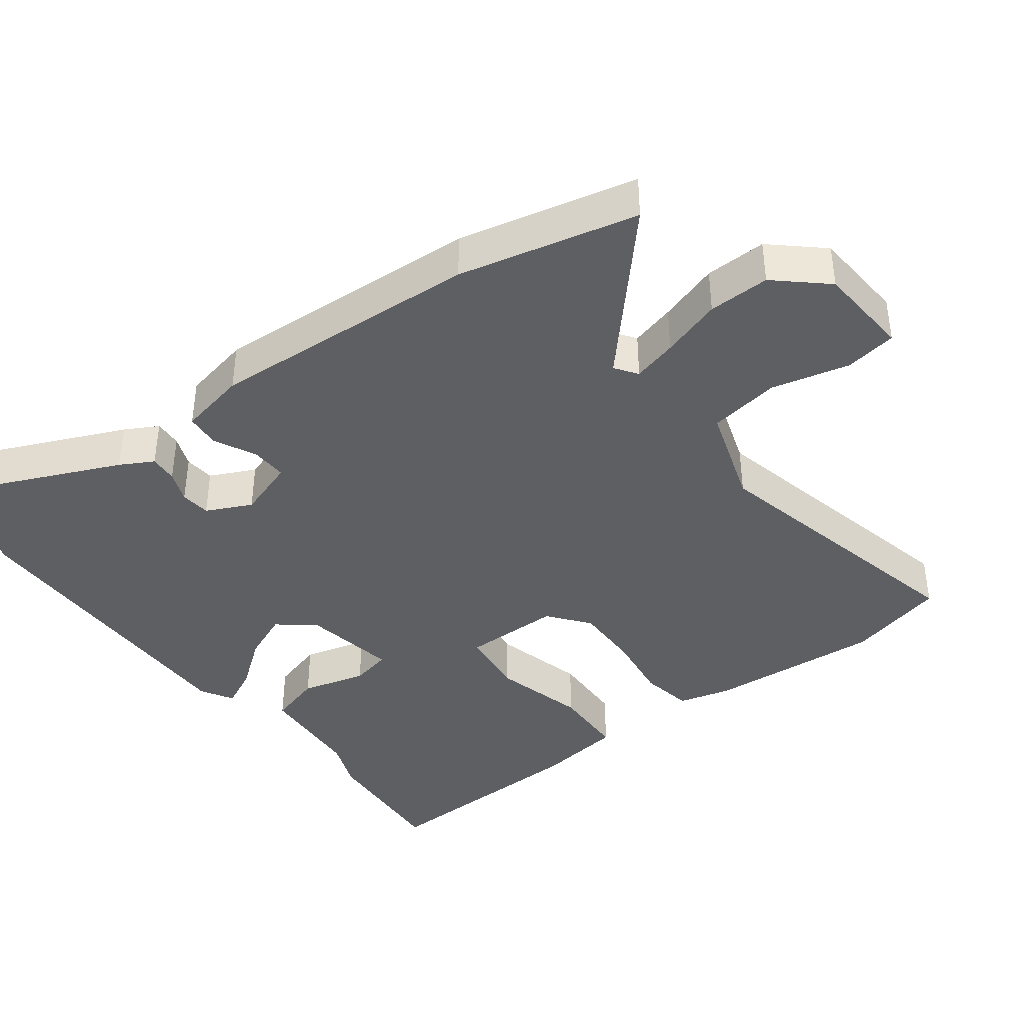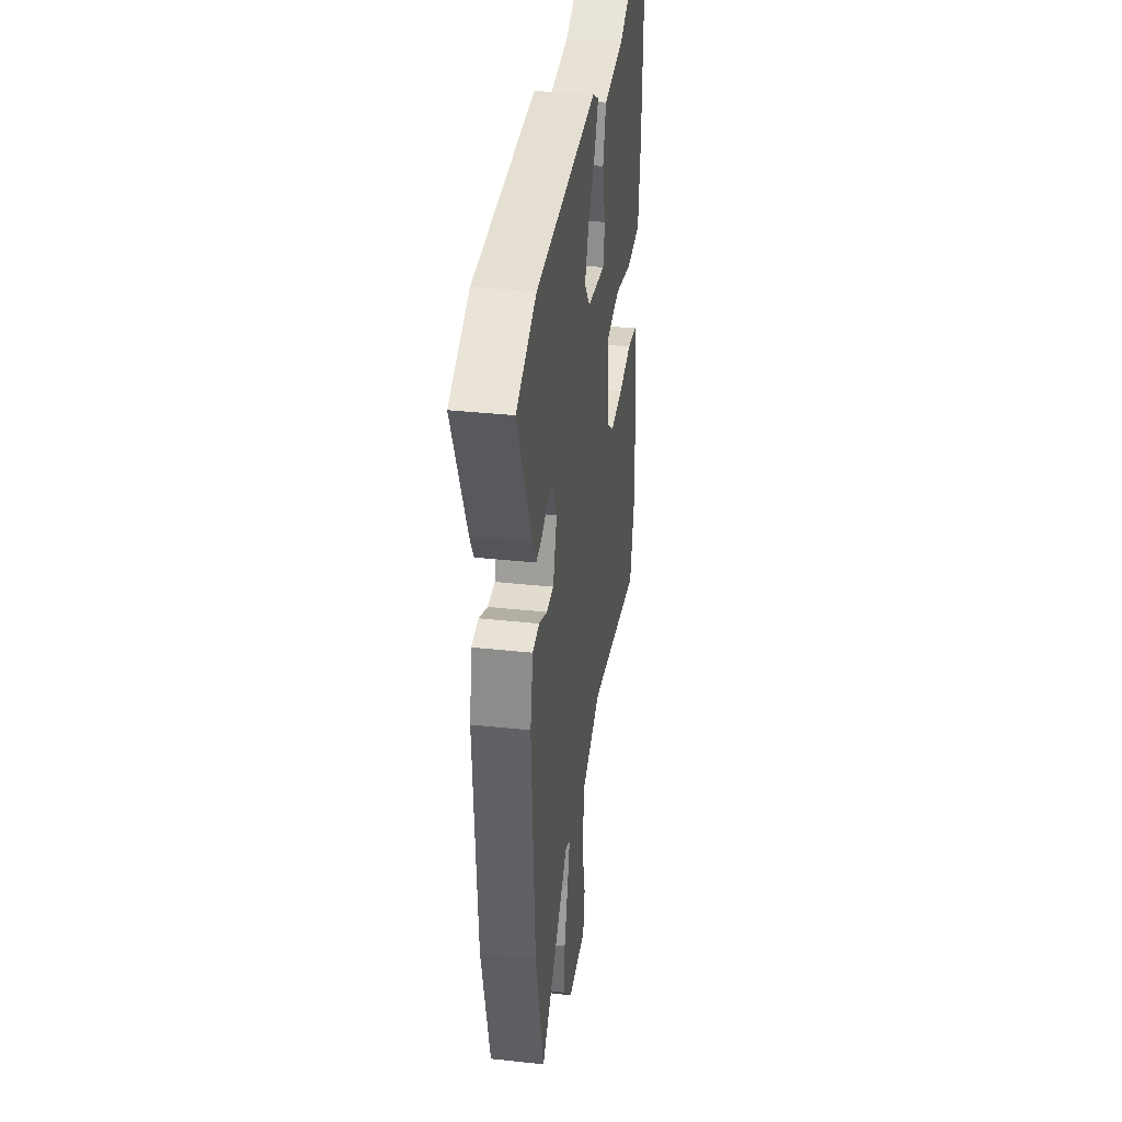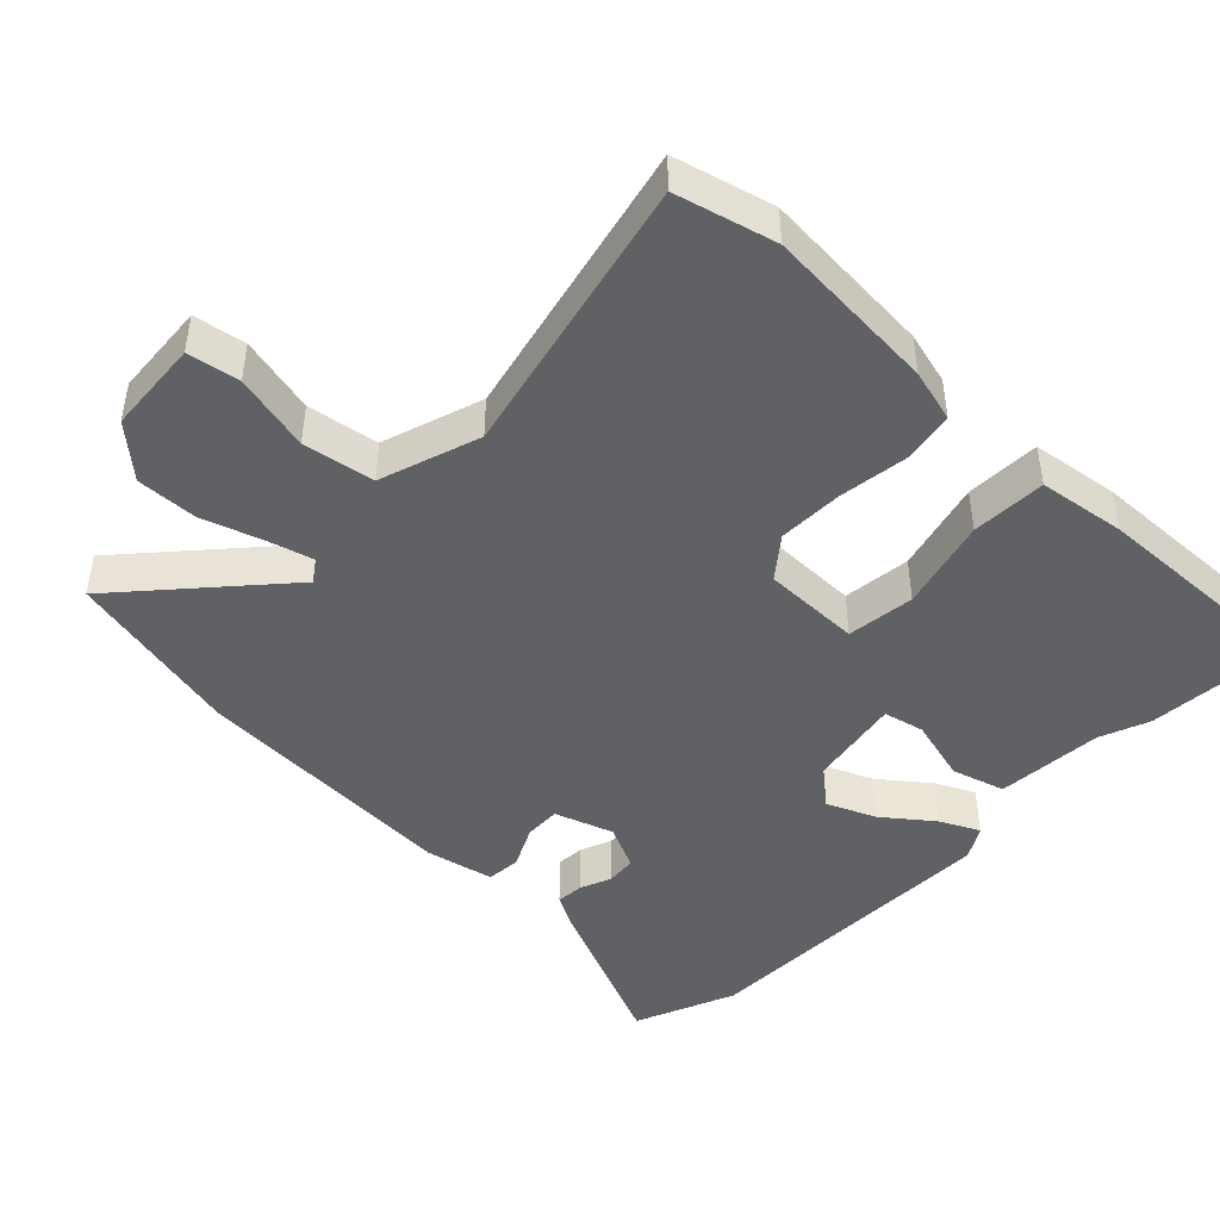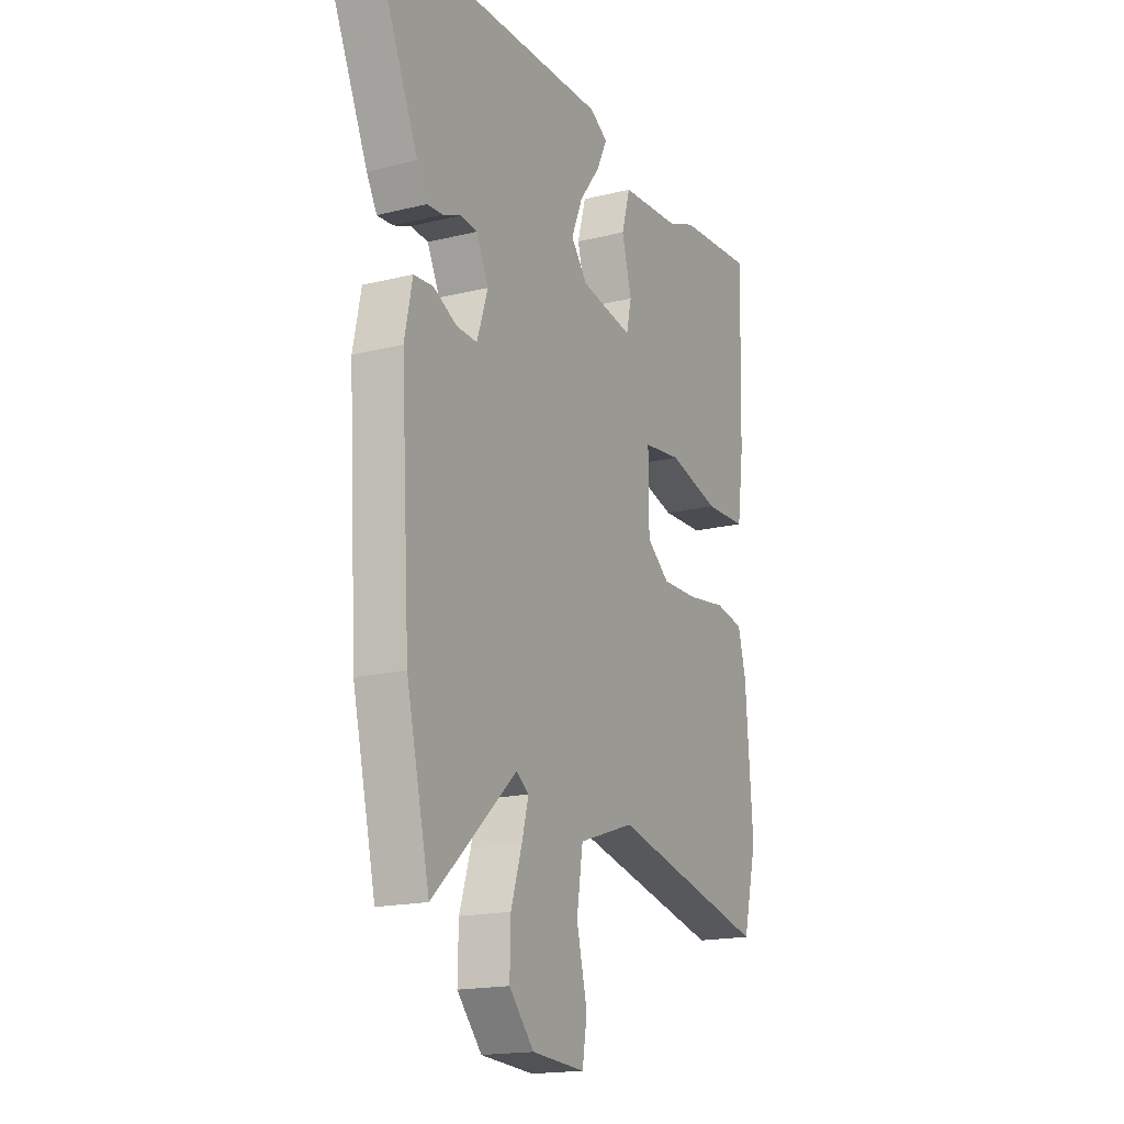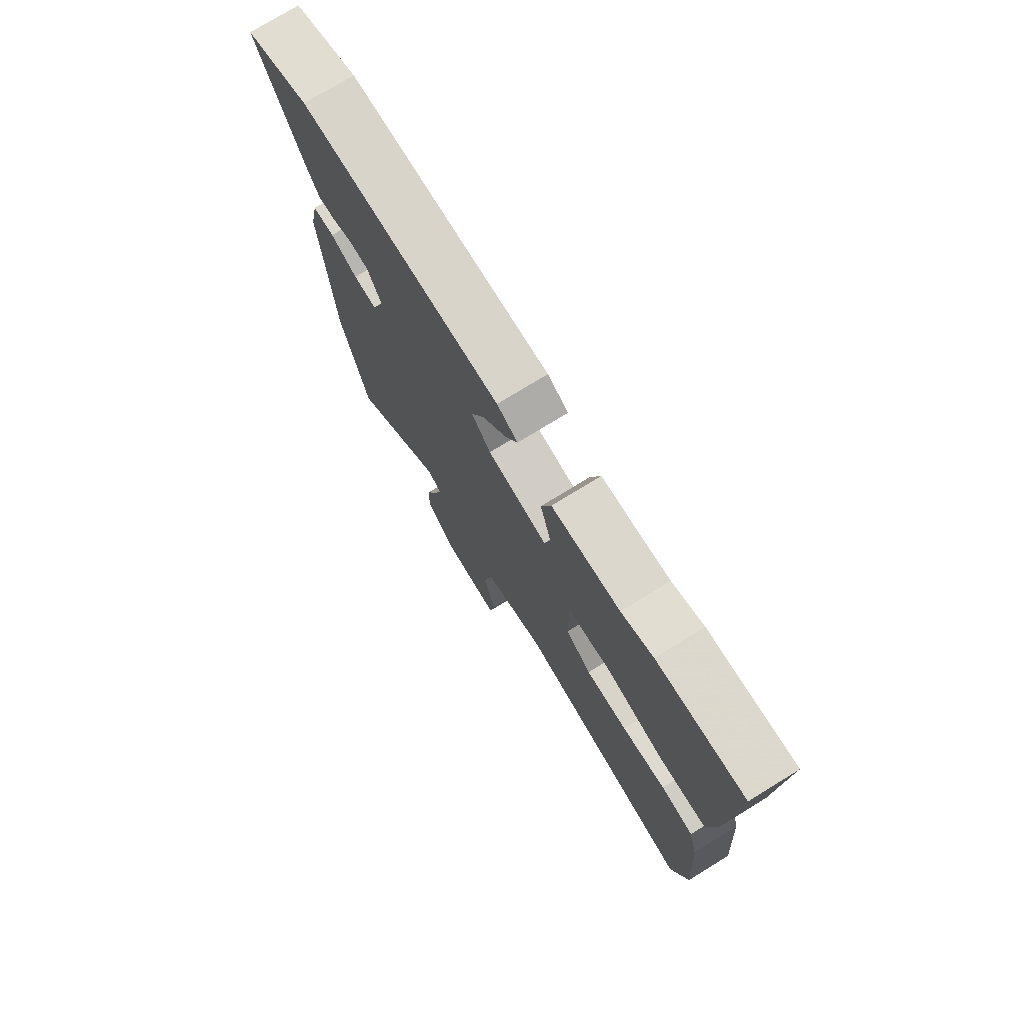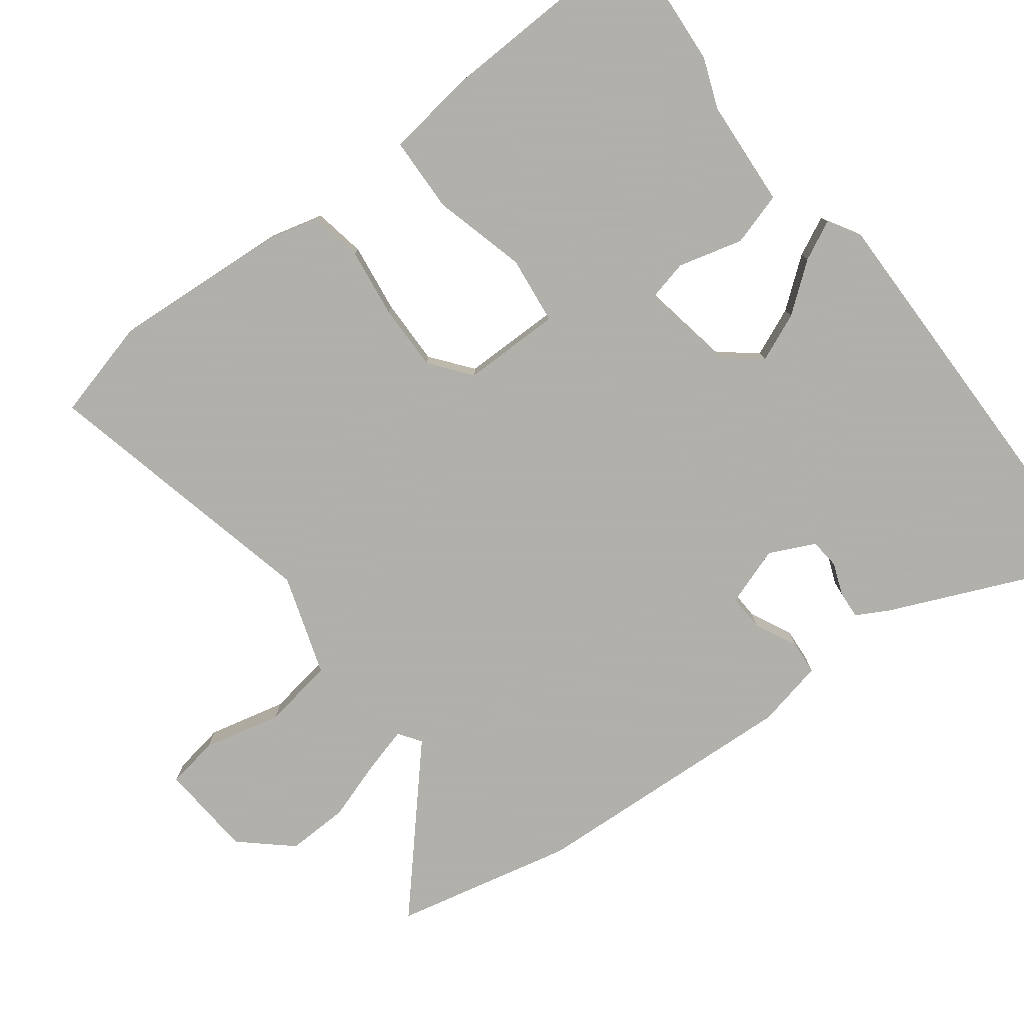
<metadata>
{"format":"obj","ext":"obj","renderer":"f3d","projection":"perspective","resolution":1024,"background":"white","views":[{"elev":-40.1,"azim":127.2,"up":"+Y"},{"elev":36.3,"azim":98.1,"up":"+Z"},{"elev":-45.5,"azim":-133.7,"up":"+Y"},{"elev":-17.5,"azim":116.1,"up":"+Z"},{"elev":75.8,"azim":-121.5,"up":"+Z"},{"elev":-78.4,"azim":-52.5,"up":"+Y"}]}
</metadata>
<code>
v 0.52 0.07 -0.415
v 0.461 0.07 -0.669
v 0.248 0.07 -0.476
v 0.216 0.07 -0.498
v 0.233 0.07 -0.562
v 0.261 0.07 -0.649
v 0.263 0.07 -0.737
v 0.2 0.07 -0.807
v 0.065 0.07 -0.816
v 0.053 0.07 -0.742
v 0.08 0.07 -0.631
v 0.064 0.07 -0.529
v -0.079 0.07 -0.481
v -0.482 0.07 -0.571
v -0.518 0.07 -0.429
v -0.499 0.07 -0.18
v -0.479 0.07 -0.105
v -0.405 0.07 -0.092
v -0.306 0.07 -0.106
v -0.212 0.07 -0.108
v -0.154 0.07 -0.063
v -0.153 0.07 0.077
v -0.25 0.07 0.089
v -0.382 0.07 0.055
v -0.489 0.07 0.059
v -0.506 0.07 0.184
v -0.515 0.07 0.501
v -0.319 0.07 0.486
v -0.248 0.07 0.458
v -0.095 0.07 0.447
v -0.073 0.07 0.371
v -0.098 0.07 0.279
v -0.085 0.07 0.221
v 0.049 0.07 0.244
v 0.091 0.07 0.296
v 0.062 0.07 0.365
v 0.009 0.07 0.434
v -0.018 0.07 0.49
v 0.028 0.07 0.517
v 0.477 0.07 0.51
v 0.621 0.07 0.45
v 0.519 0.07 0.22
v 0.493 0.07 0.173
v 0.453 0.07 0.176
v 0.408 0.07 0.194
v 0.365 0.07 0.19
v 0.334 0.07 0.126
v 0.362 0.07 0.042
v 0.414 0.07 0.044
v 0.474 0.07 0.073
v 0.523 0.07 0.069
v 0.543 0.07 -0.028
v 0.52 0 -0.415
v 0.461 0 -0.669
v 0.248 0 -0.476
v 0.216 0 -0.498
v 0.233 0 -0.562
v 0.261 0 -0.649
v 0.263 0 -0.737
v 0.2 0 -0.807
v 0.065 0 -0.816
v 0.053 0 -0.742
v 0.08 0 -0.631
v 0.064 0 -0.529
v -0.079 0 -0.481
v -0.482 0 -0.571
v -0.518 0 -0.429
v -0.499 0 -0.18
v -0.479 0 -0.105
v -0.405 0 -0.092
v -0.306 0 -0.106
v -0.212 0 -0.108
v -0.154 0 -0.063
v -0.153 0 0.077
v -0.25 0 0.089
v -0.382 0 0.055
v -0.489 0 0.059
v -0.506 0 0.184
v -0.515 0 0.501
v -0.319 0 0.486
v -0.248 0 0.458
v -0.095 0 0.447
v -0.073 0 0.371
v -0.098 0 0.279
v -0.085 0 0.221
v 0.049 0 0.244
v 0.091 0 0.296
v 0.062 0 0.365
v 0.009 0 0.434
v -0.018 0 0.49
v 0.028 0 0.517
v 0.477 0 0.51
v 0.621 0 0.45
v 0.519 0 0.22
v 0.493 0 0.173
v 0.453 0 0.176
v 0.408 0 0.194
v 0.365 0 0.19
v 0.334 0 0.126
v 0.362 0 0.042
v 0.414 0 0.044
v 0.474 0 0.073
v 0.523 0 0.069
v 0.543 0 -0.028
f 1 2 3
f 52 1 3
f 51 52 3
f 50 51 3
f 49 50 3
f 48 49 3 4
f 47 48 4
f 43 44 45
f 42 43 45
f 41 42 45
f 40 41 45
f 39 40 45
f 38 39 45
f 37 38 45
f 36 37 45
f 35 36 45 46
f 34 35 46 47
f 29 30 31 32
f 29 32 33
f 28 29 33
f 27 28 33
f 26 27 33
f 25 26 33
f 24 25 33
f 23 24 33
f 33 34 47
f 23 33 47
f 22 23 47
f 17 18 19
f 16 17 19
f 15 16 19
f 14 15 19
f 13 14 19
f 12 13 19 20
f 9 10 11
f 8 9 11
f 7 8 11
f 6 7 11
f 5 6 11
f 4 5 11 12
f 47 4 12
f 22 47 12
f 21 22 12
f 12 20 21
f 55 54 53
f 55 53 104
f 55 104 103
f 55 103 102
f 55 102 101
f 56 55 101 100
f 56 100 99
f 97 96 95
f 97 95 94
f 97 94 93
f 97 93 92
f 97 92 91
f 97 91 90
f 97 90 89
f 97 89 88
f 98 97 88 87
f 99 98 87 86
f 84 83 82 81
f 85 84 81
f 85 81 80
f 85 80 79
f 85 79 78
f 85 78 77
f 85 77 76
f 85 76 75
f 99 86 85
f 99 85 75
f 99 75 74
f 71 70 69
f 71 69 68
f 71 68 67
f 71 67 66
f 71 66 65
f 72 71 65 64
f 63 62 61
f 63 61 60
f 63 60 59
f 63 59 58
f 63 58 57
f 64 63 57 56
f 64 56 99
f 64 99 74
f 64 74 73
f 73 72 64
f 1 53 54 2
f 2 54 55 3
f 3 55 56 4
f 4 56 57 5
f 5 57 58 6
f 6 58 59 7
f 7 59 60 8
f 8 60 61 9
f 9 61 62 10
f 10 62 63 11
f 11 63 64 12
f 12 64 65 13
f 13 65 66 14
f 14 66 67 15
f 15 67 68 16
f 16 68 69 17
f 17 69 70 18
f 18 70 71 19
f 19 71 72 20
f 20 72 73 21
f 21 73 74 22
f 22 74 75 23
f 23 75 76 24
f 24 76 77 25
f 25 77 78 26
f 26 78 79 27
f 27 79 80 28
f 28 80 81 29
f 29 81 82 30
f 30 82 83 31
f 31 83 84 32
f 32 84 85 33
f 33 85 86 34
f 34 86 87 35
f 35 87 88 36
f 36 88 89 37
f 37 89 90 38
f 38 90 91 39
f 39 91 92 40
f 40 92 93 41
f 41 93 94 42
f 42 94 95 43
f 43 95 96 44
f 44 96 97 45
f 45 97 98 46
f 46 98 99 47
f 47 99 100 48
f 48 100 101 49
f 49 101 102 50
f 50 102 103 51
f 51 103 104 52
f 52 104 53 1

</code>
